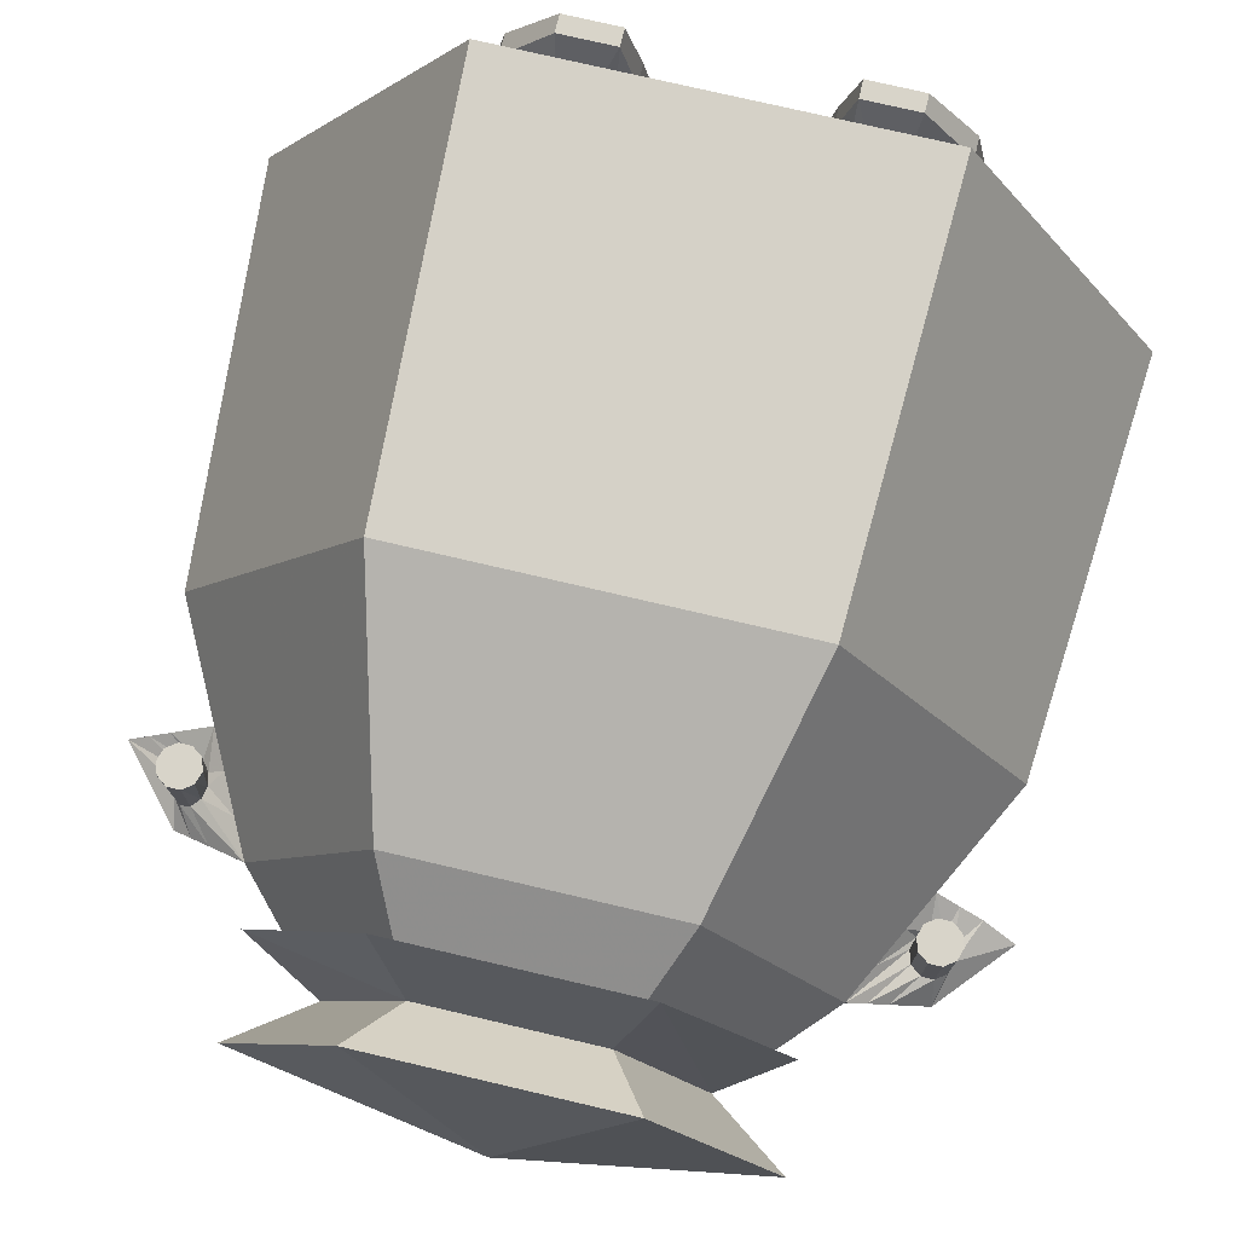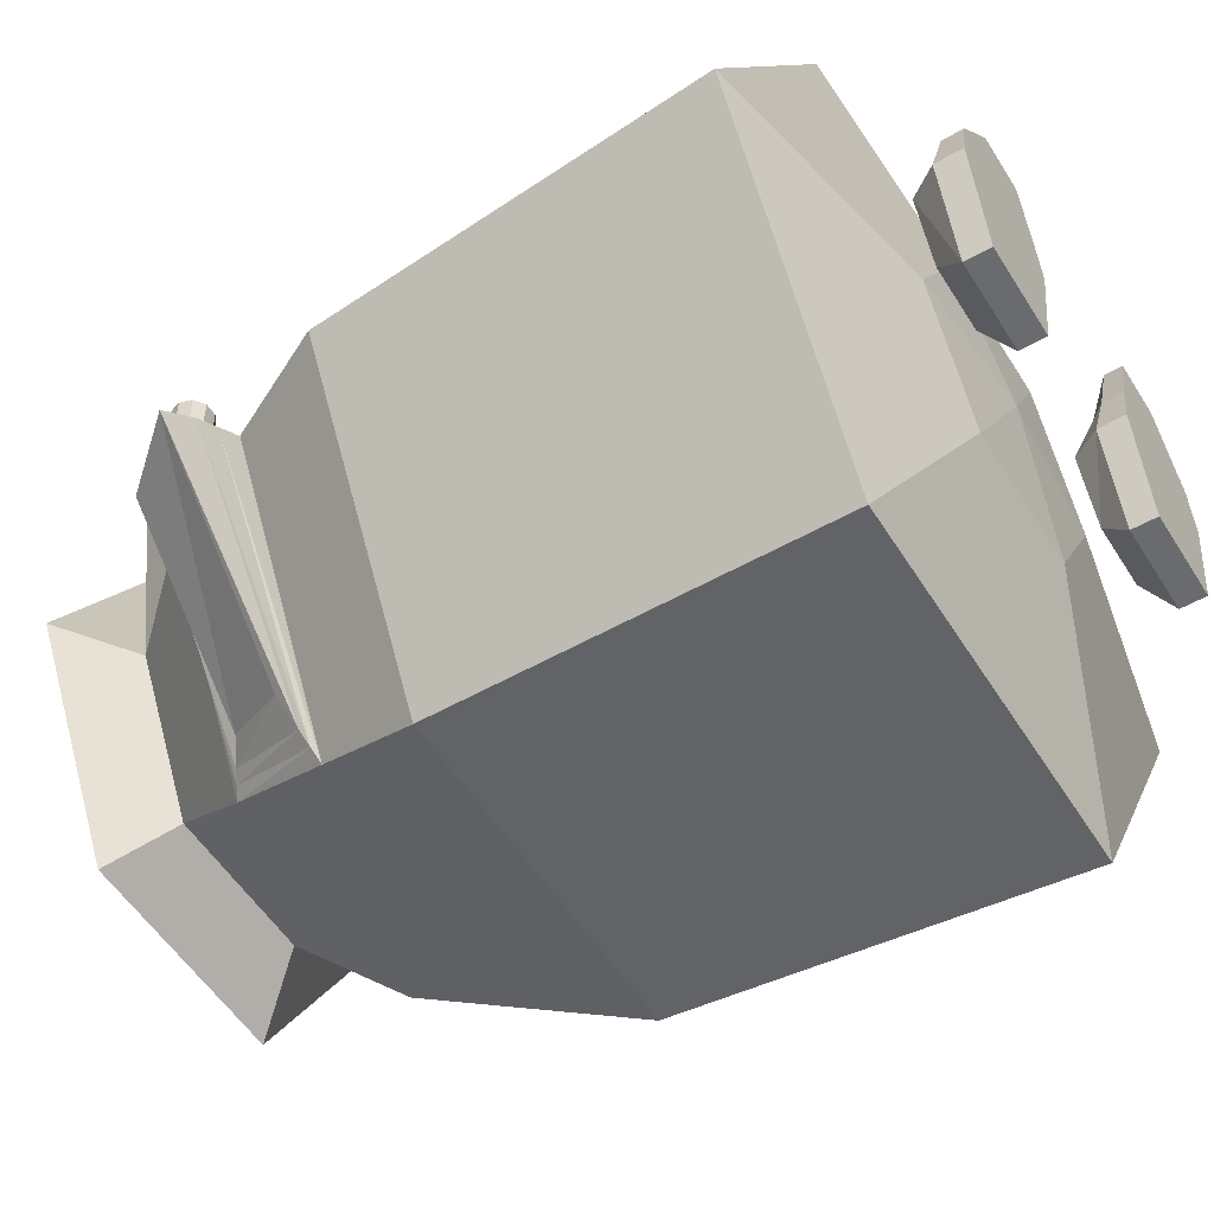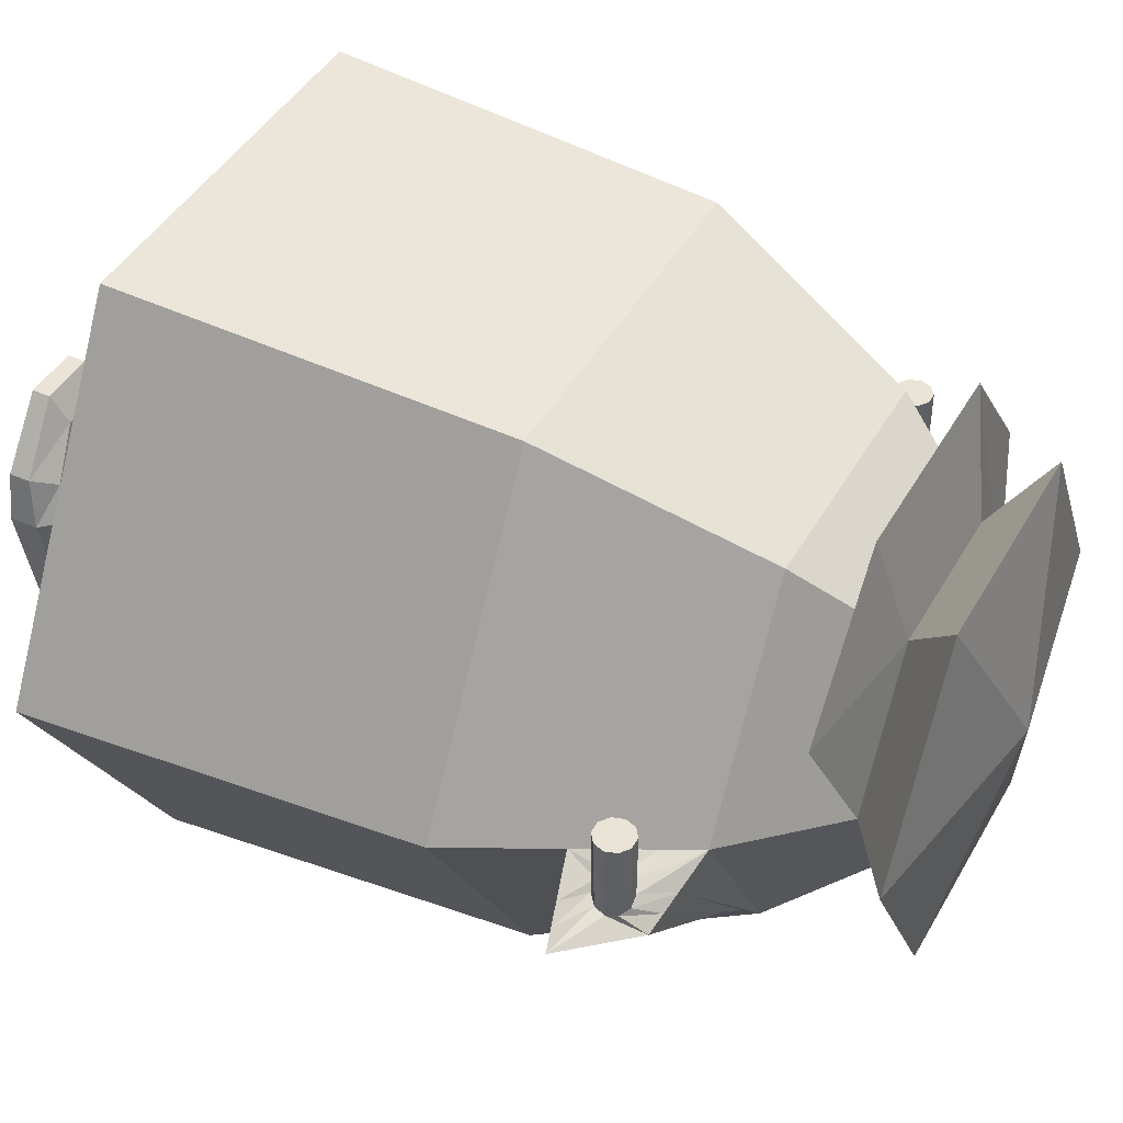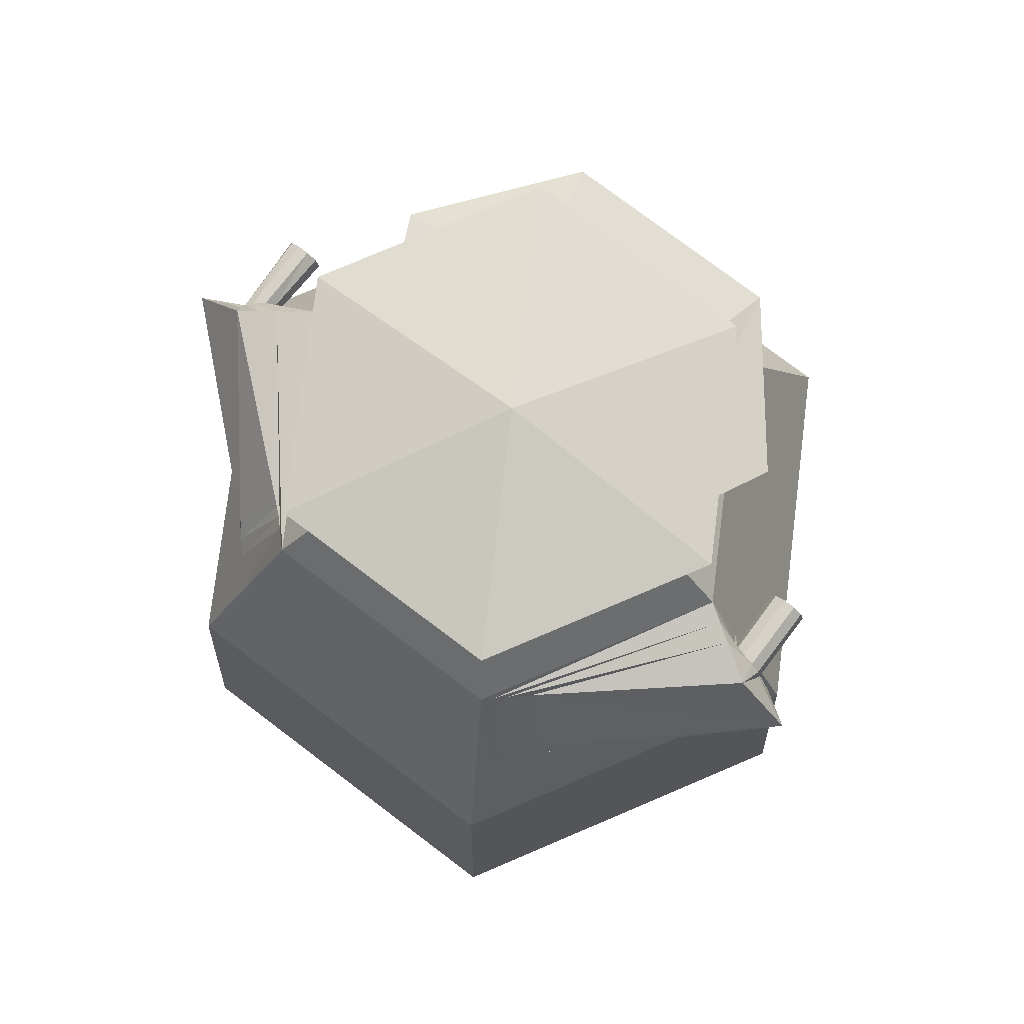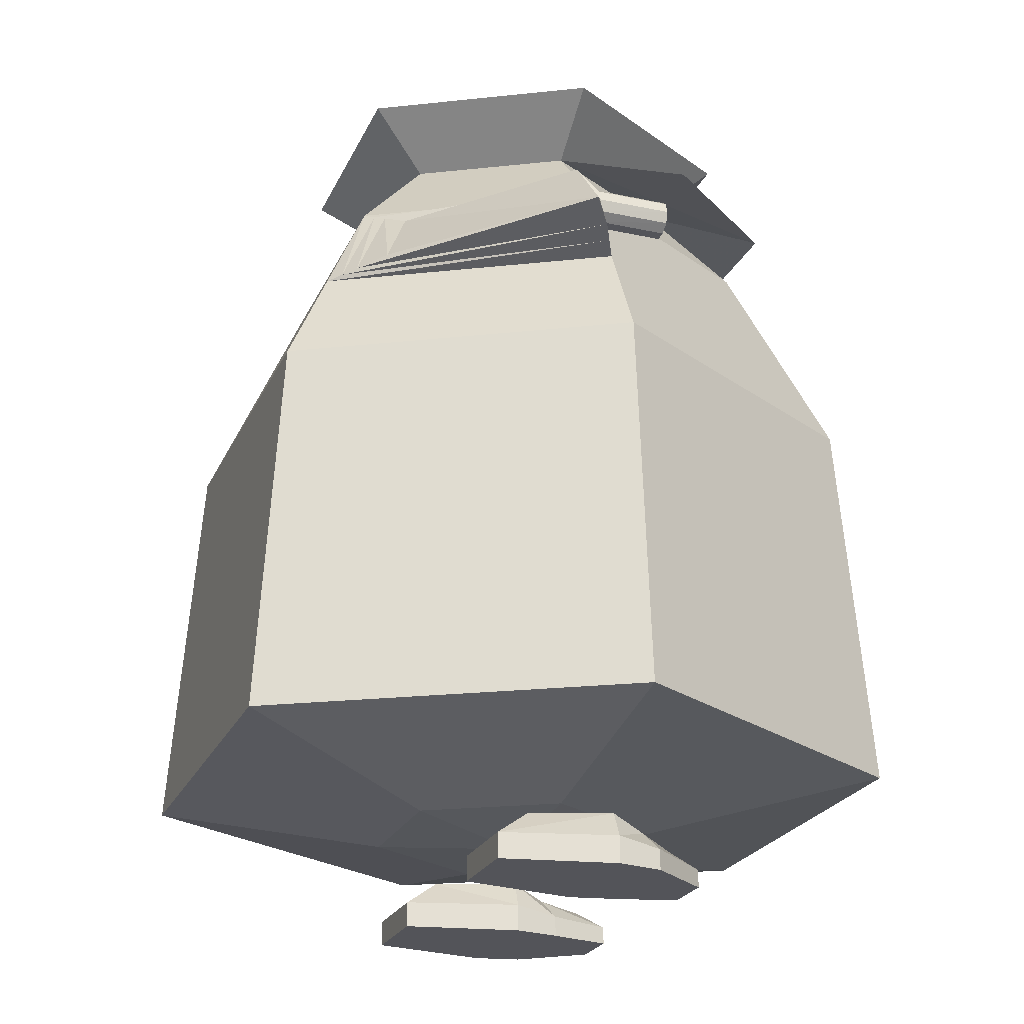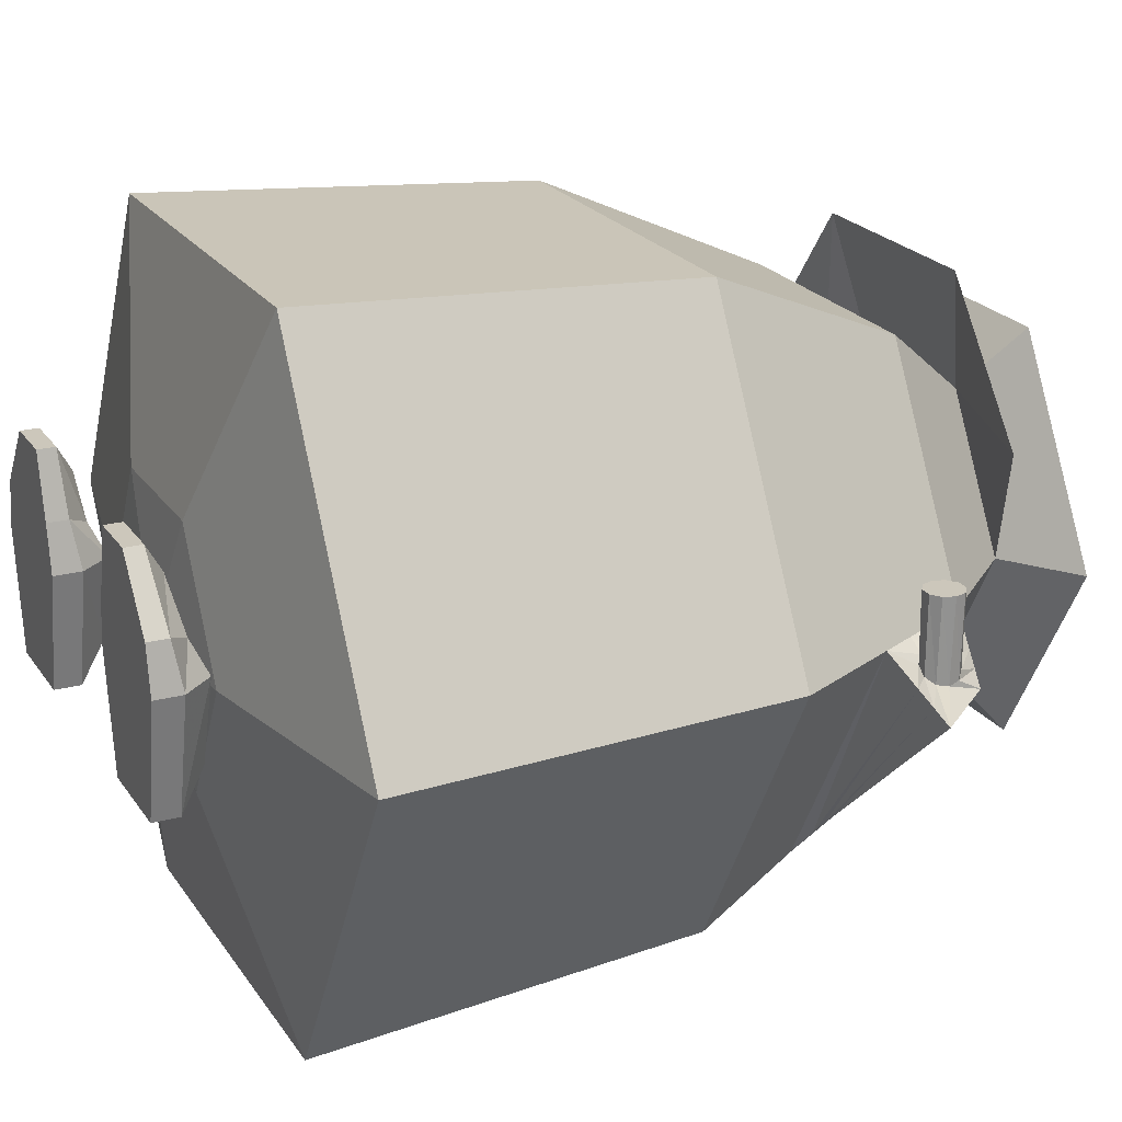
<metadata>
{"format":"obj","ext":"obj","renderer":"f3d","projection":"perspective","resolution":1024,"background":"white","views":[{"elev":75.5,"azim":-166.8,"up":"+Z"},{"elev":-53.4,"azim":-58.6,"up":"+Z"},{"elev":43.6,"azim":117.7,"up":"+Z"},{"elev":77.7,"azim":-143.0,"up":"+Y"},{"elev":-23.7,"azim":-109.9,"up":"+Y"},{"elev":21.7,"azim":65.2,"up":"+Z"}]}
</metadata>
<code>
o Sphere
v 5.475 11.15 -0.5046
v 5.537 11.15 0.9017
v 5.425 10.96 -0.4683
v 5.475 10.96 0.9017
v 5.294 10.84 -0.3731
v 5.313 10.84 0.9017
v 5.131 10.84 -0.2556
v 5.112 10.84 0.9017
v 4.999 10.96 -0.1605
v 4.95 10.96 0.9017
v 4.949 11.15 -0.1242
v 4.888 11.15 0.9017
v 4.999 11.34 -0.1605
v 4.95 11.34 0.9017
v 5.131 11.46 -0.2556
v 5.112 11.46 0.9017
v 5.294 11.46 -0.3731
v 5.313 11.46 0.9017
v 5.425 11.34 -0.4683
v 5.475 11.34 0.9017
v -4.872 11.15 -0.2118
v -4.864 11.15 0.9017
v -4.932 10.96 -0.2257
v -4.926 10.96 0.9017
v -5.091 10.84 -0.2619
v -5.088 10.84 0.9017
v -5.286 10.84 -0.3067
v -5.289 10.84 0.9017
v -5.444 10.96 -0.3429
v -5.451 10.96 0.9017
v -5.505 11.15 -0.3568
v -5.513 11.15 0.9017
v -5.444 11.34 -0.3429
v -5.451 11.34 0.9017
v -5.286 11.46 -0.3067
v -5.289 11.46 0.9017
v -5.091 11.46 -0.2619
v -5.088 11.46 0.9017
v -4.932 11.34 -0.2257
v -4.926 11.34 0.9017
v -4.165 12.09 0.02708
v -5.947 8.604 0.02708
v -1.945 14.53 -3.342
v -2.082 12.09 -3.58
v -2.974 8.604 -5.123
v -3.228 2.085 -5.563
v -1.202 1.295 -2.055
v -1e-06 15.17 0.02708
v 1.945 14.53 -3.342
v 2.082 12.09 -3.58
v 2.974 8.604 -5.123
v 3.228 2.085 -5.563
v 1.202 1.295 -2.055
v 3.89 14.53 0.02708
v 4.165 12.09 0.02708
v 5.947 8.604 0.02708
v 6.455 2.085 0.02708
v 2.404 1.295 0.02708
v 1.945 14.53 3.396
v 2.082 12.09 3.634
v 2.974 8.604 5.177
v 3.228 2.085 5.617
v 1.202 1.295 2.109
v -0 1.138 0.02708
v -1.945 14.53 3.396
v -2.082 12.09 3.634
v -2.974 8.604 5.177
v -3.228 2.085 5.617
v -1.202 1.295 2.109
v -3.89 14.53 0.02708
v -6.455 2.085 0.02708
v -2.404 1.295 0.02708
v -2.571 0.03397 2.421
v -3.151 0.03397 -1.36
v -1.617 0.03397 -1.36
v -1.65 0.03397 2.421
v -2.5 0.5976 1.959
v -2.918 0.8983 -0.7681
v -1.812 0.8983 -0.7681
v -1.836 0.5976 1.959
v -3.086 0.7084 1.207
v -3.384 0.03397 1.38
v -1.644 0.7084 1.207
v -1.384 0.03397 1.38
v -3.195 0.9689 0.6499
v -1.232 0.03397 0.6066
v -3.536 0.03397 0.6066
v -1.534 0.9689 0.6499
v -3.151 0.4672 -1.36
v -2.571 0.3319 2.421
v -1.617 0.4672 -1.36
v -1.65 0.3319 2.421
v -3.384 0.3817 1.38
v -1.384 0.3817 1.38
v -3.536 0.4989 0.6066
v -1.232 0.4989 0.6066
v 2.612 0.03397 2.421
v 3.192 0.03397 -1.36
v 1.658 0.03397 -1.36
v 1.691 0.03397 2.421
v 2.541 0.5976 1.959
v 2.959 0.8983 -0.7681
v 1.853 0.8983 -0.7681
v 1.877 0.5976 1.959
v 3.127 0.7084 1.207
v 3.425 0.03397 1.38
v 1.685 0.7084 1.207
v 1.425 0.03397 1.38
v 3.236 0.9689 0.6499
v 1.273 0.03397 0.6066
v 3.577 0.03397 0.6066
v 1.575 0.9689 0.6499
v 3.192 0.4672 -1.36
v 2.612 0.3319 2.421
v 1.658 0.4672 -1.36
v 1.691 0.3319 2.421
v 3.425 0.3817 1.38
v 1.425 0.3817 1.38
v 3.577 0.4989 0.6066
v 1.273 0.4989 0.6066
v -1.345 13.67 -2.302
v 1.345 13.67 -2.302
v 2.69 13.67 0.02708
v 1.345 13.67 2.356
v -1.345 13.67 2.356
v -2.69 13.67 0.02708
v 3.662 13.23 2.087
v 1.831 13.23 4.416
v -1.831 13.23 4.416
v -3.662 13.23 2.087
v -5.056 10.35 0.02708
v -2.528 10.35 -4.351
v 2.528 10.35 -4.351
v 5.056 10.35 0.02708
v 2.528 10.35 4.406
v -2.528 10.35 4.406
v -5.352 11.76 -0.711
v -2.676 11.76 -2.984
v 2.676 11.76 -2.984
v 5.352 11.76 -0.711
v -6.306 10.67 -0.711
v -3.249 10.67 -3.471
v 3.249 10.67 -3.471
v 6.306 10.67 -0.711
v -2.379 11.93 -3.282
v -4.758 11.93 -0.3419
v -2.888 10.51 -3.911
v -5.777 10.51 -0.3419
v -4.461 12.01 -0.1574
v -5.416 10.43 -0.1574
v -2.231 12.01 -3.431
v -2.708 10.43 -4.131
v -4.759 10.93 0.02708
v -4.462 11.51 0.02708
v 4.759 10.93 0.02708
v 4.462 11.51 0.02708
v 2.379 10.93 4.148
v 2.231 11.51 3.891
v -2.379 10.93 4.148
v -2.231 11.51 3.891
v 2.379 11.93 -3.282
v 2.888 10.51 -3.911
v 5.681 10.51 -0.3419
v 4.758 11.93 -0.3419
v 2.528 11.85 -3.133
v 5.055 11.85 -0.5265
v 3.068 10.59 -3.691
v 5.993 10.59 -0.5265
f 1 2 4 3
f 3 4 6 5
f 5 6 8 7
f 7 8 10 9
f 9 10 12 11
f 11 12 14 13
f 13 14 16 15
f 15 16 18 17
f 4 2 20 18 16 14 12 10 8 6
f 19 20 2 1
f 17 18 20 19
f 1 3 5 7 9 11 13 15 17 19
f 21 22 24 23
f 23 24 26 25
f 25 26 28 27
f 27 28 30 29
f 29 30 32 31
f 31 32 34 33
f 33 34 36 35
f 35 36 38 37
f 24 22 40 38 36 34 32 30 28 26
f 39 40 22 21
f 37 38 40 39
f 21 23 25 27 29 31 33 35 37 39
f 167 165 139 143
f 132 44 50 133
f 121 43 49 122
f 47 46 52 53
f 46 45 51 52
f 52 51 56 57
f 146 145 138 137
f 122 49 54 123
f 53 52 57 58
f 57 56 61 62
f 156 55 60 158
f 123 54 59 124
f 58 57 62 63
f 63 62 68 69
f 62 61 67 68
f 158 60 66 160
f 124 59 65 125
f 69 68 71 72
f 64 72 47
f 126 70 43 121
f 72 71 46 47
f 70 48 43
f 71 42 45 46
f 64 47 53
f 43 48 49
f 64 53 58
f 49 48 54
f 54 48 59
f 64 58 63
f 59 48 65
f 64 63 69
f 125 65 70 126
f 65 48 70
f 68 67 42 71
f 160 66 41 154
f 64 69 72
f 95 89 74 87
f 89 91 75 74
f 94 92 76 84
f 92 90 73 76
f 87 74 75 86
f 88 79 78 85
f 90 93 82 73
f 96 94 84 86
f 73 82 84 76
f 80 83 81 77
f 93 95 87 82
f 82 87 86 84
f 83 88 85 81
f 91 96 86 75
f 85 78 89 95
f 78 79 91 89
f 83 80 92 94
f 80 77 90 92
f 77 81 93 90
f 88 83 94 96
f 81 85 95 93
f 79 88 96 91
f 119 113 98 111
f 113 115 99 98
f 118 116 100 108
f 116 114 97 100
f 111 98 99 110
f 112 103 102 109
f 114 117 106 97
f 120 118 108 110
f 97 106 108 100
f 104 107 105 101
f 117 119 111 106
f 106 111 110 108
f 107 112 109 105
f 115 120 110 99
f 109 102 113 119
f 102 103 115 113
f 107 104 116 118
f 104 101 114 116
f 101 105 117 114
f 112 107 118 120
f 105 109 119 117
f 103 112 120 115
f 44 121 122 50
f 50 122 123 55
f 55 123 124 60
f 60 124 125 66
f 41 126 121 44
f 66 125 126 41
f 125 124 128 129
f 126 125 129 130
f 124 123 127 128
f 42 131 132 45
f 45 132 133 51
f 51 133 134 56
f 56 134 135 61
f 61 135 136 67
f 67 136 131 42
f 141 137 138 142
f 143 139 140 144
f 168 167 143 144
f 145 147 142 138
f 165 166 140 139
f 147 148 141 142
f 31 141 137 33
f 149 151 145 146
f 151 152 147 145
f 152 150 148 147
f 31 141 148 29
f 41 44 151 149
f 44 132 152 151
f 132 131 150 152
f 29 148 150 27
f 27 150 131 25
f 35 146 137 33
f 37 149 146 35
f 39 41 149 37
f 134 155 157 135
f 155 156 158 157
f 135 157 159 136
f 157 158 160 159
f 136 159 153 131
f 159 160 154 153
f 25 131 153 23
f 21 154 41 39
f 23 153 154 21
f 1 144 140 19
f 133 50 161 162
f 134 133 162 163
f 50 55 164 161
f 162 161 165 167
f 163 162 167 168
f 161 164 166 165
f 19 140 166 17
f 17 166 164 15
f 15 164 55 13
f 13 55 156 11
f 11 156 155 9
f 9 155 134 7
f 7 134 163 5
f 5 163 168 3
f 3 168 144 1

</code>
